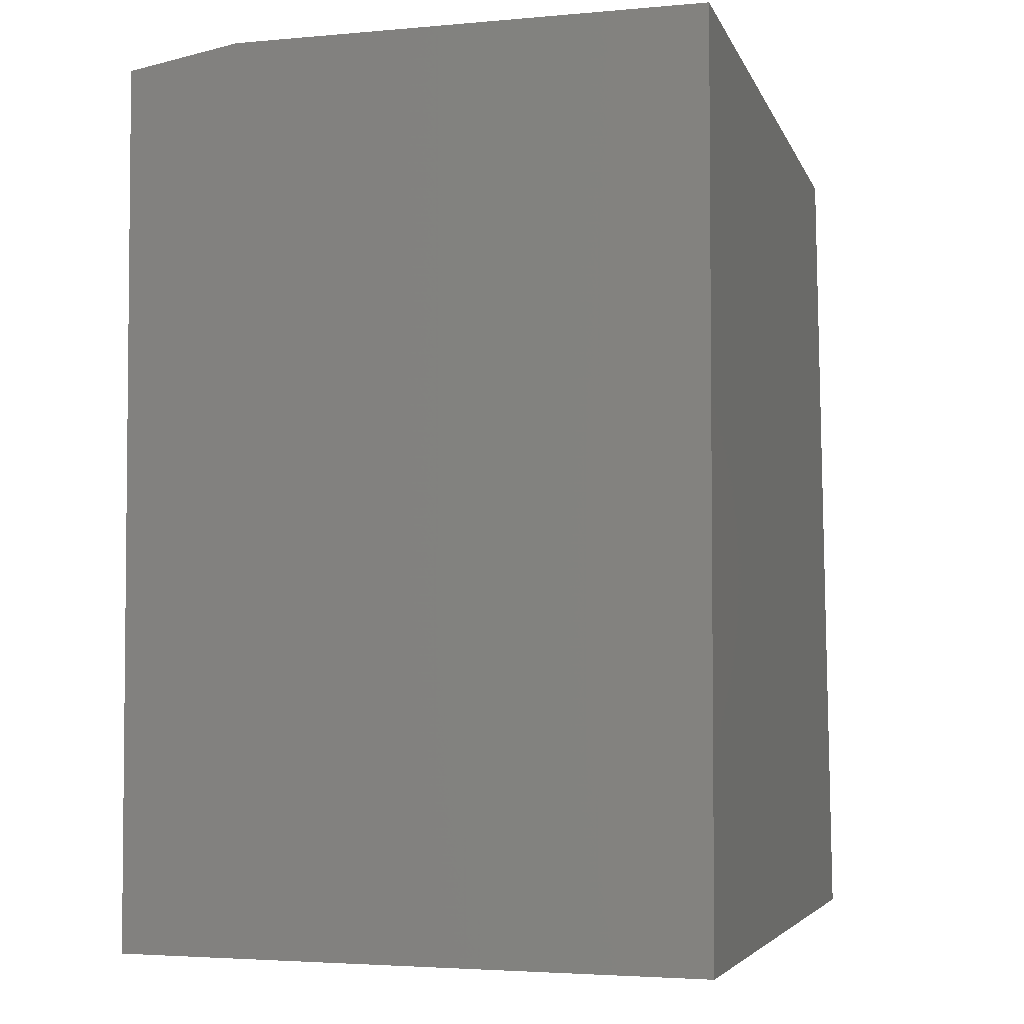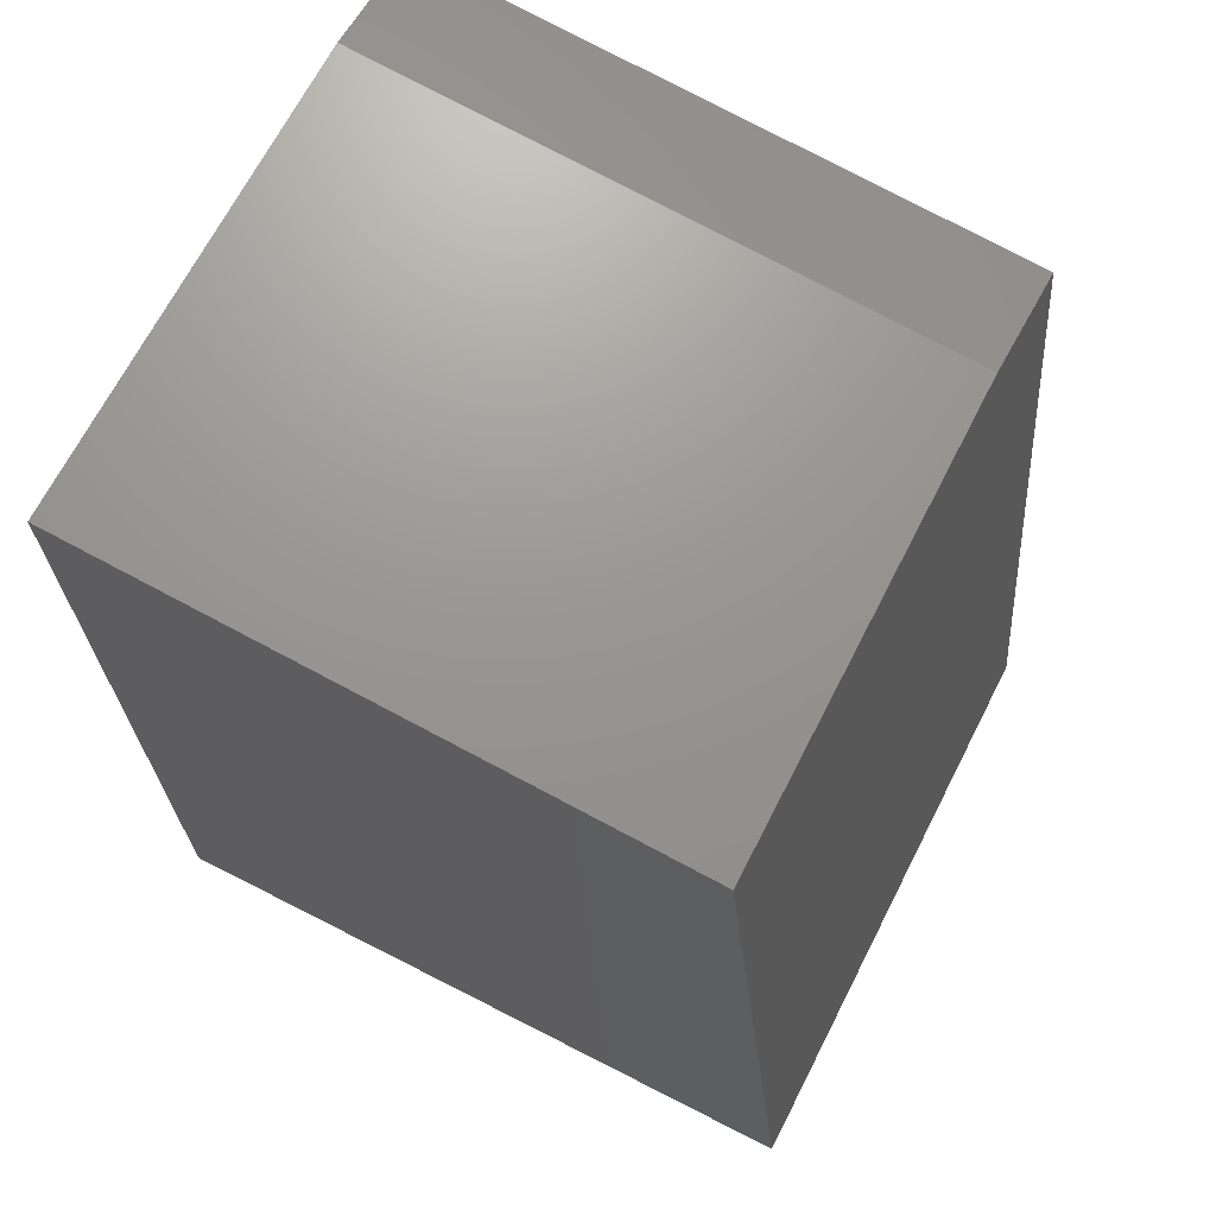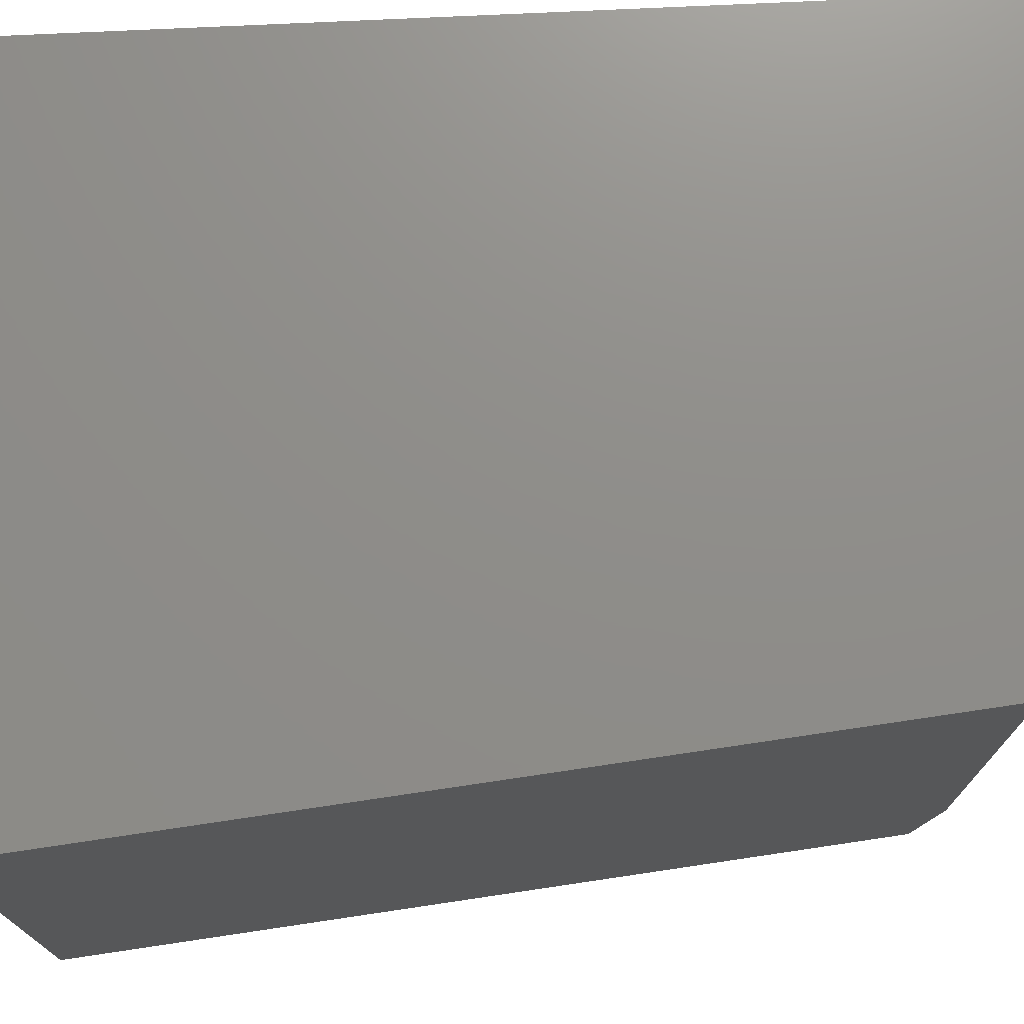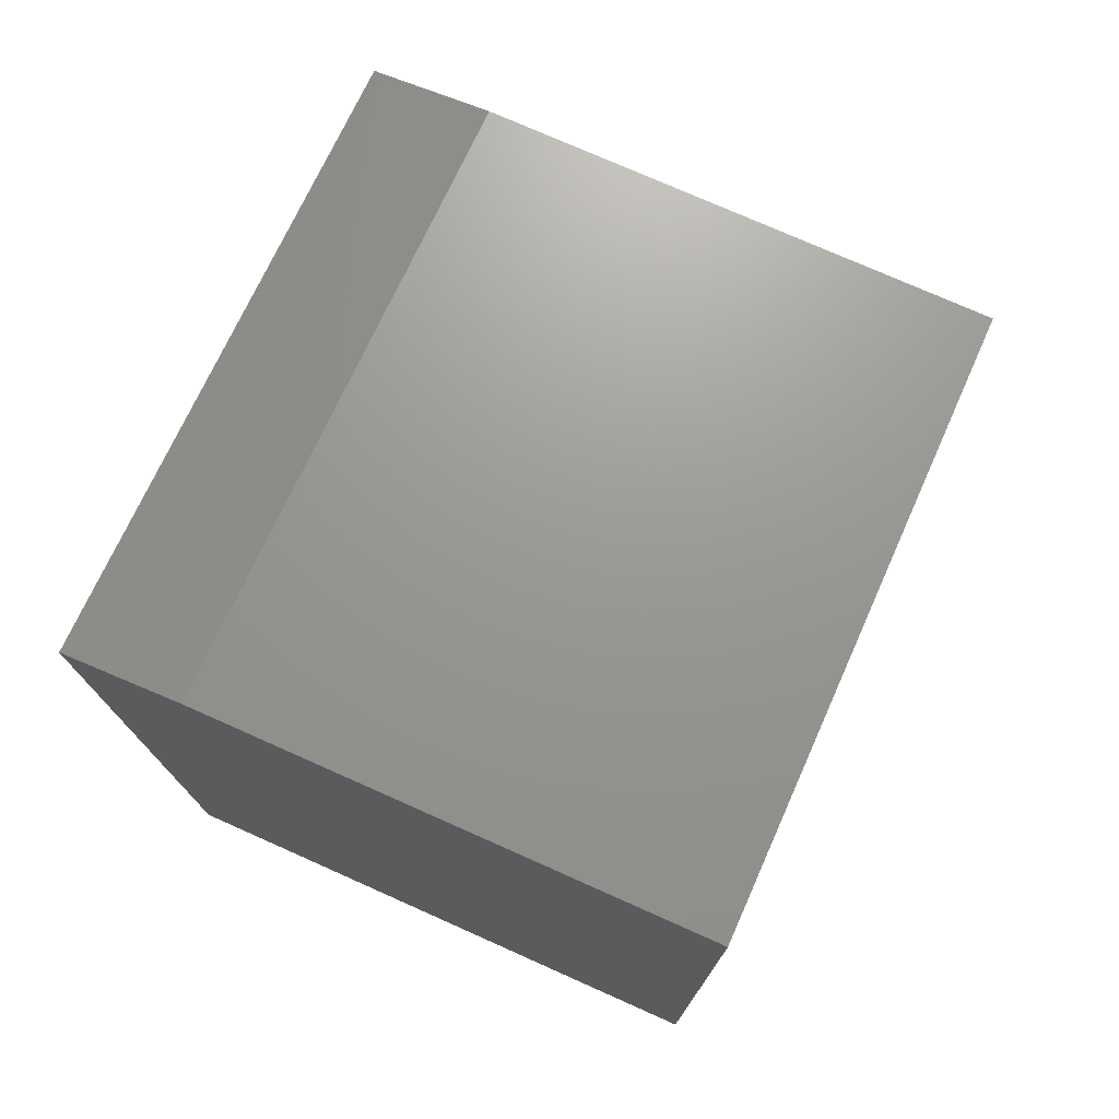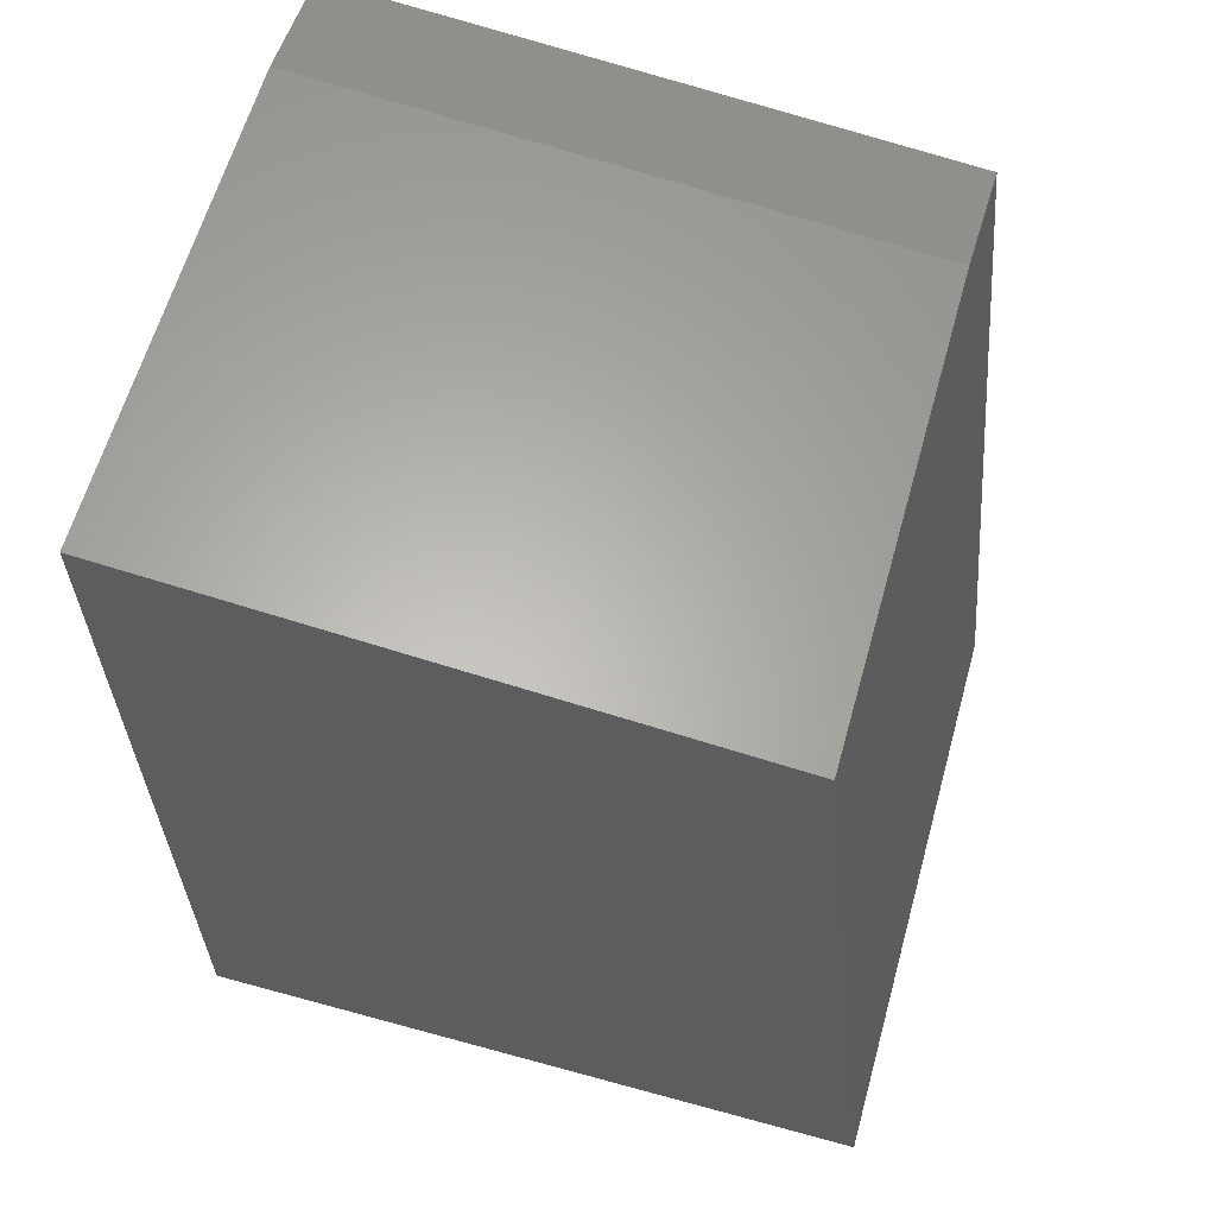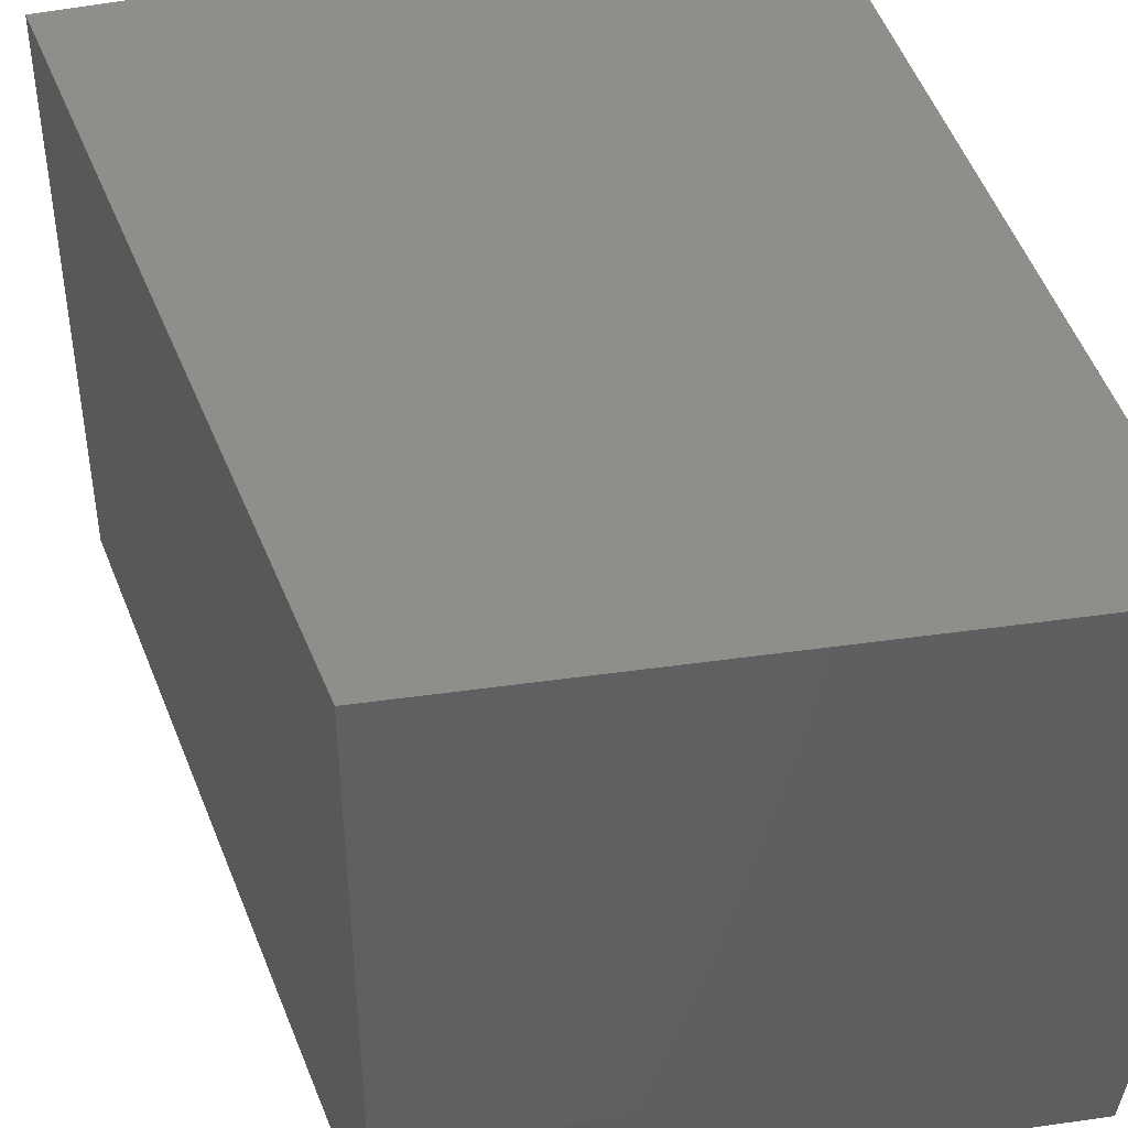
<metadata>
{"format":"stl","ext":"stl","renderer":"f3d","projection":"perspective","resolution":1024,"background":"white","views":[{"elev":-3.5,"azim":-72.9,"up":"+Y"},{"elev":68.3,"azim":27.1,"up":"+Y"},{"elev":73.8,"azim":87.3,"up":"+Z"},{"elev":75.4,"azim":-66.0,"up":"+Y"},{"elev":61.8,"azim":15.6,"up":"+Y"},{"elev":43.4,"azim":165.1,"up":"+Z"}]}
</metadata>
<code>
# stl→obj: 10 verts, 16 faces
v 0.4688 0 0
v 0.4688 0.3593 0
v 0.747 0 0
v 0.7131 0.3361 0
v 0.4688 0 0.2422
v 0.4688 0.3672 0.2422
v 0.4688 0.3672 0.04688
v 0.7123 0.344 0.2422
v 0.7123 0.344 0.04688
v 0.747 0 0.2422
f 1 2 3
f 3 2 4
f 1 5 2
f 2 5 6
f 2 6 7
f 8 9 6
f 6 9 7
f 10 3 8
f 8 3 4
f 8 4 9
f 9 4 7
f 7 4 2
f 5 10 6
f 6 10 8
f 5 1 10
f 10 1 3

</code>
